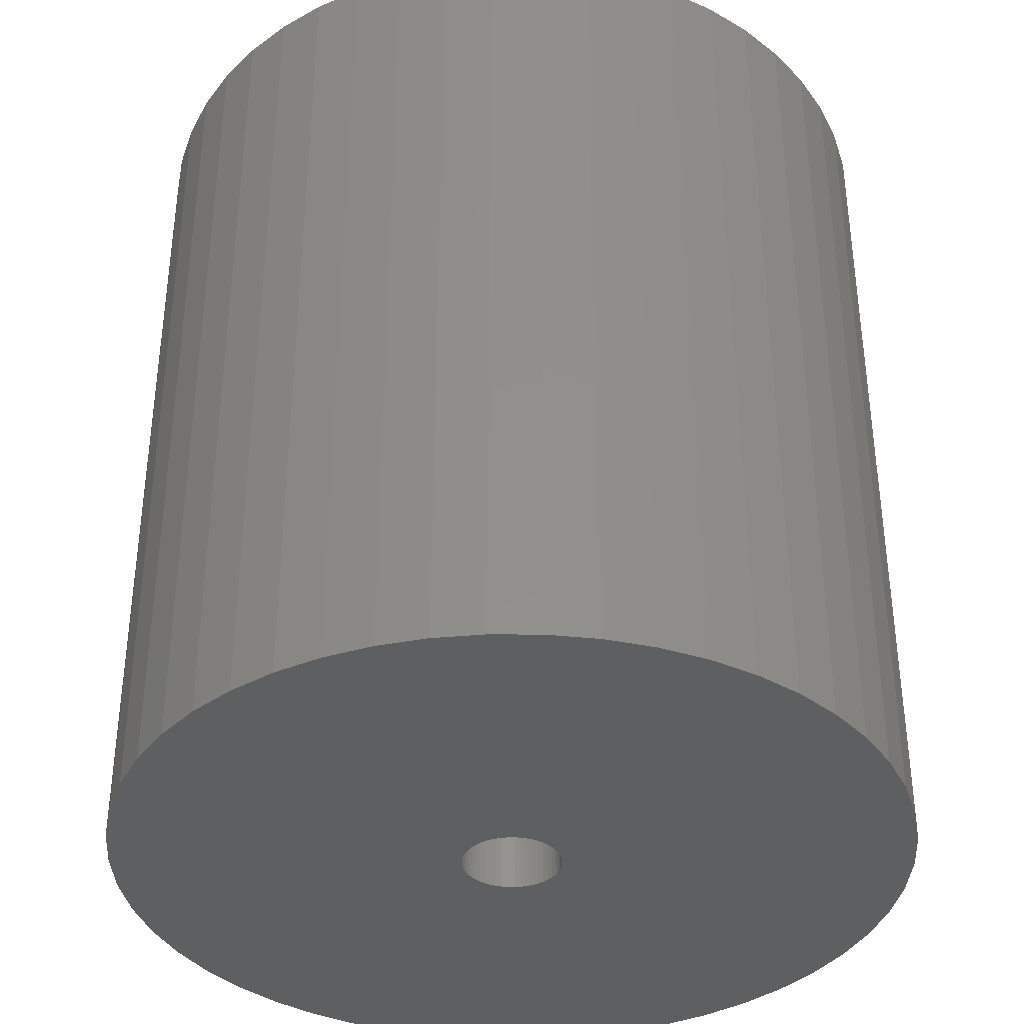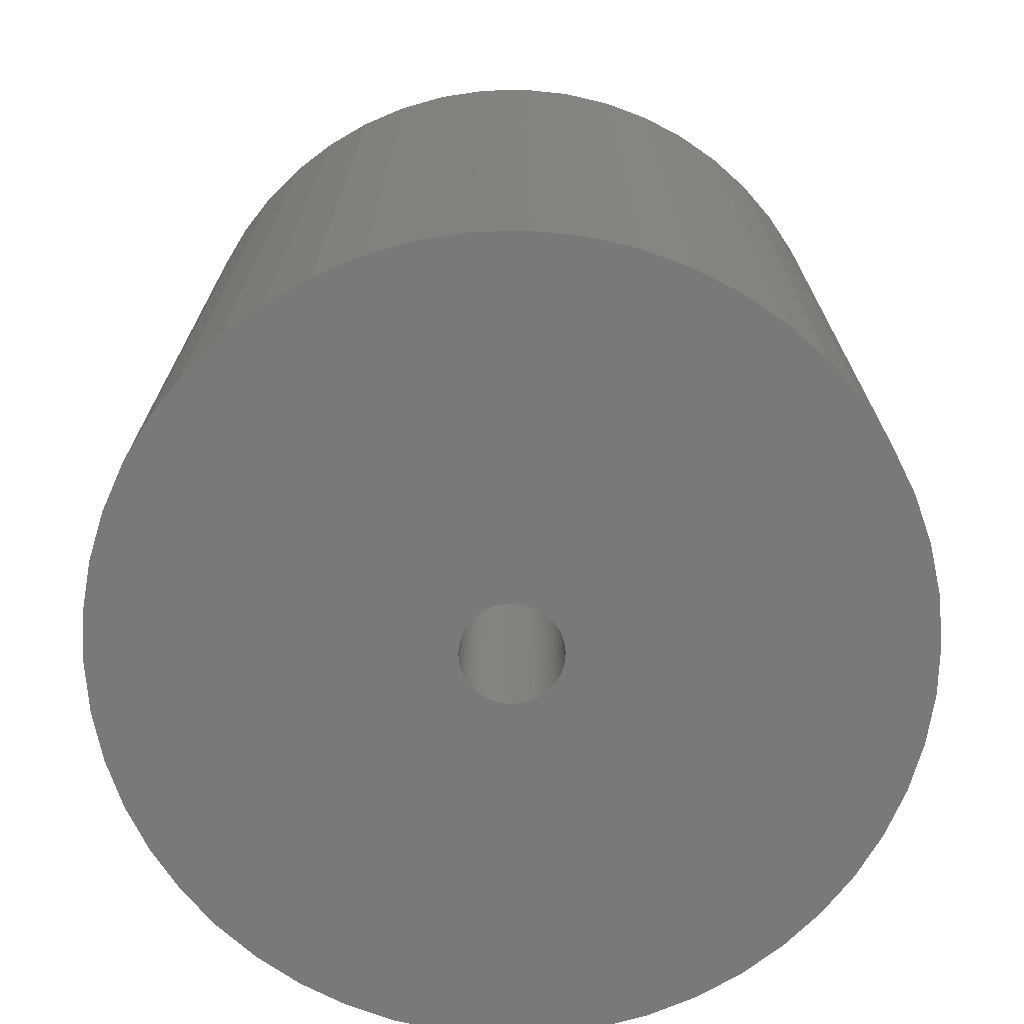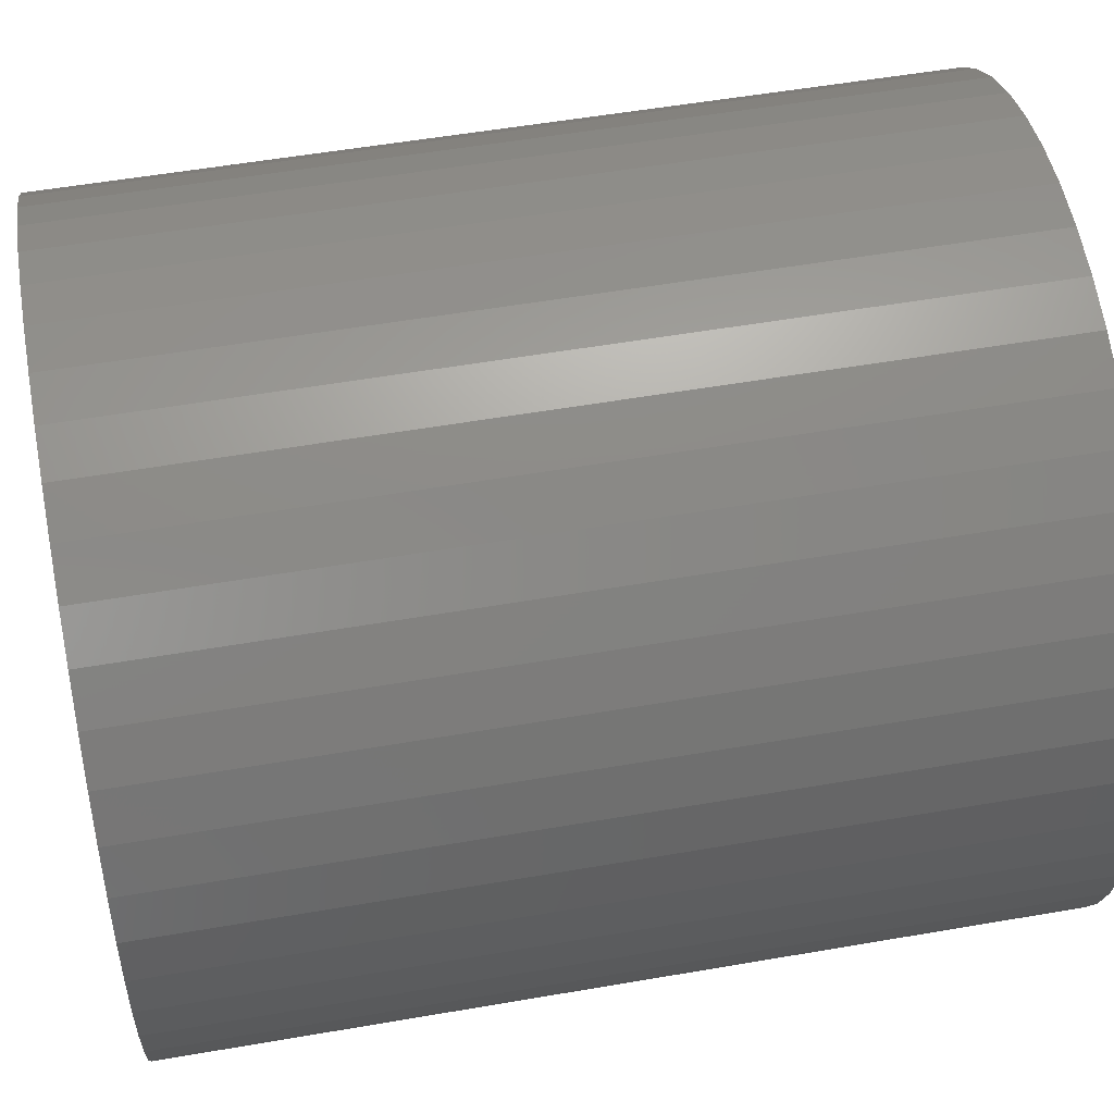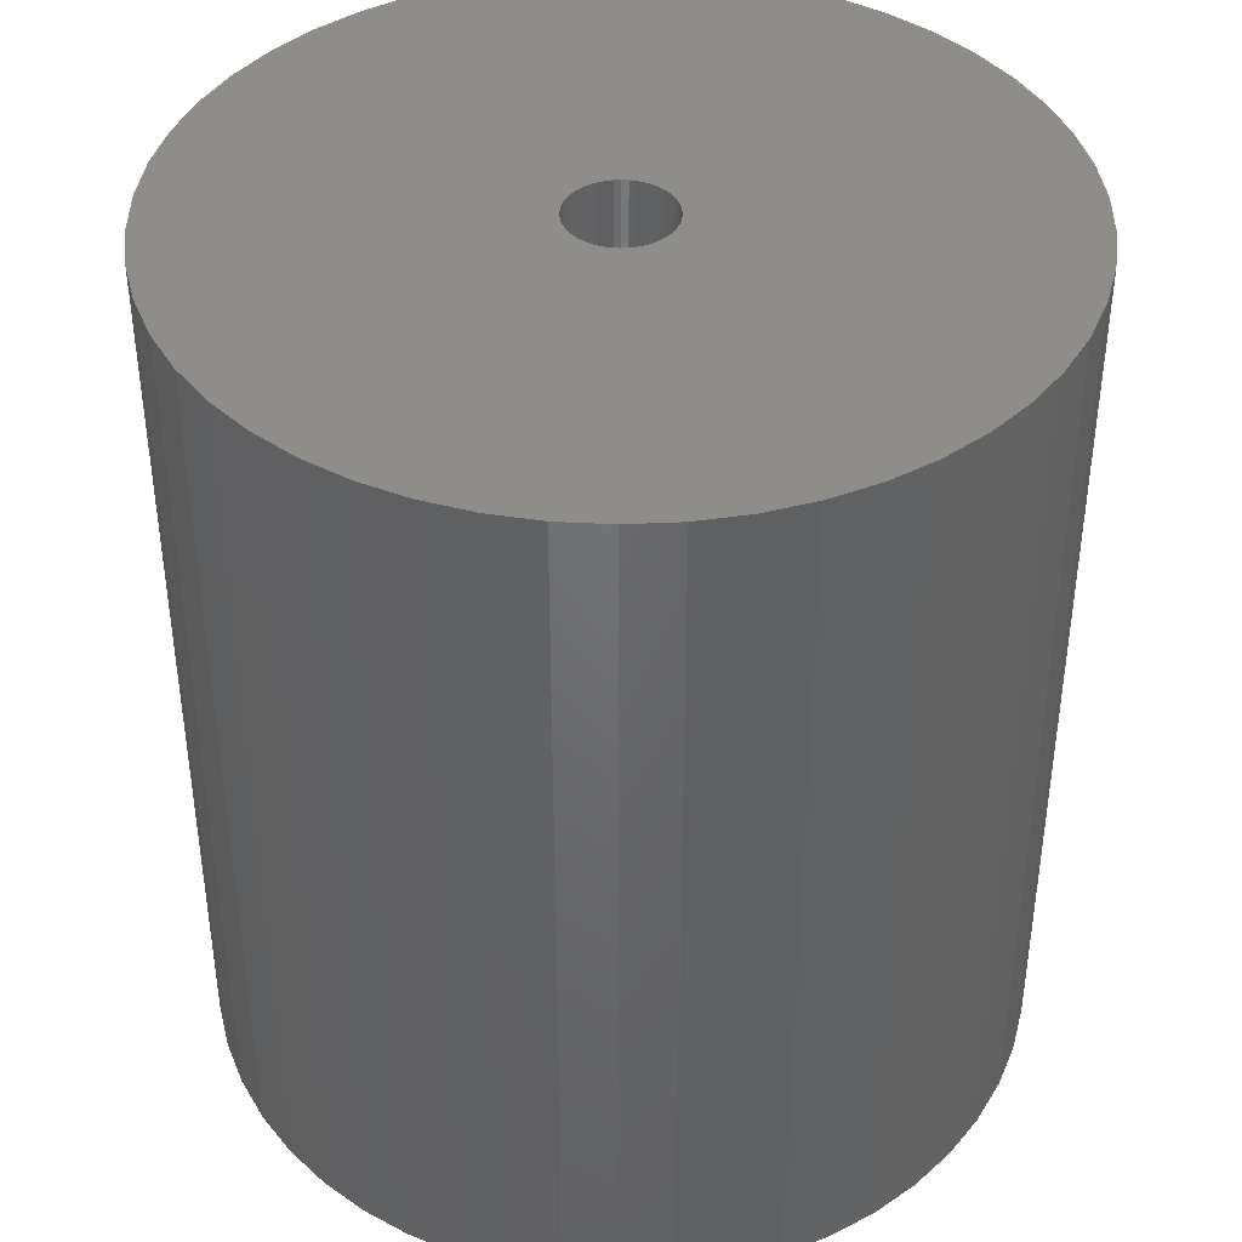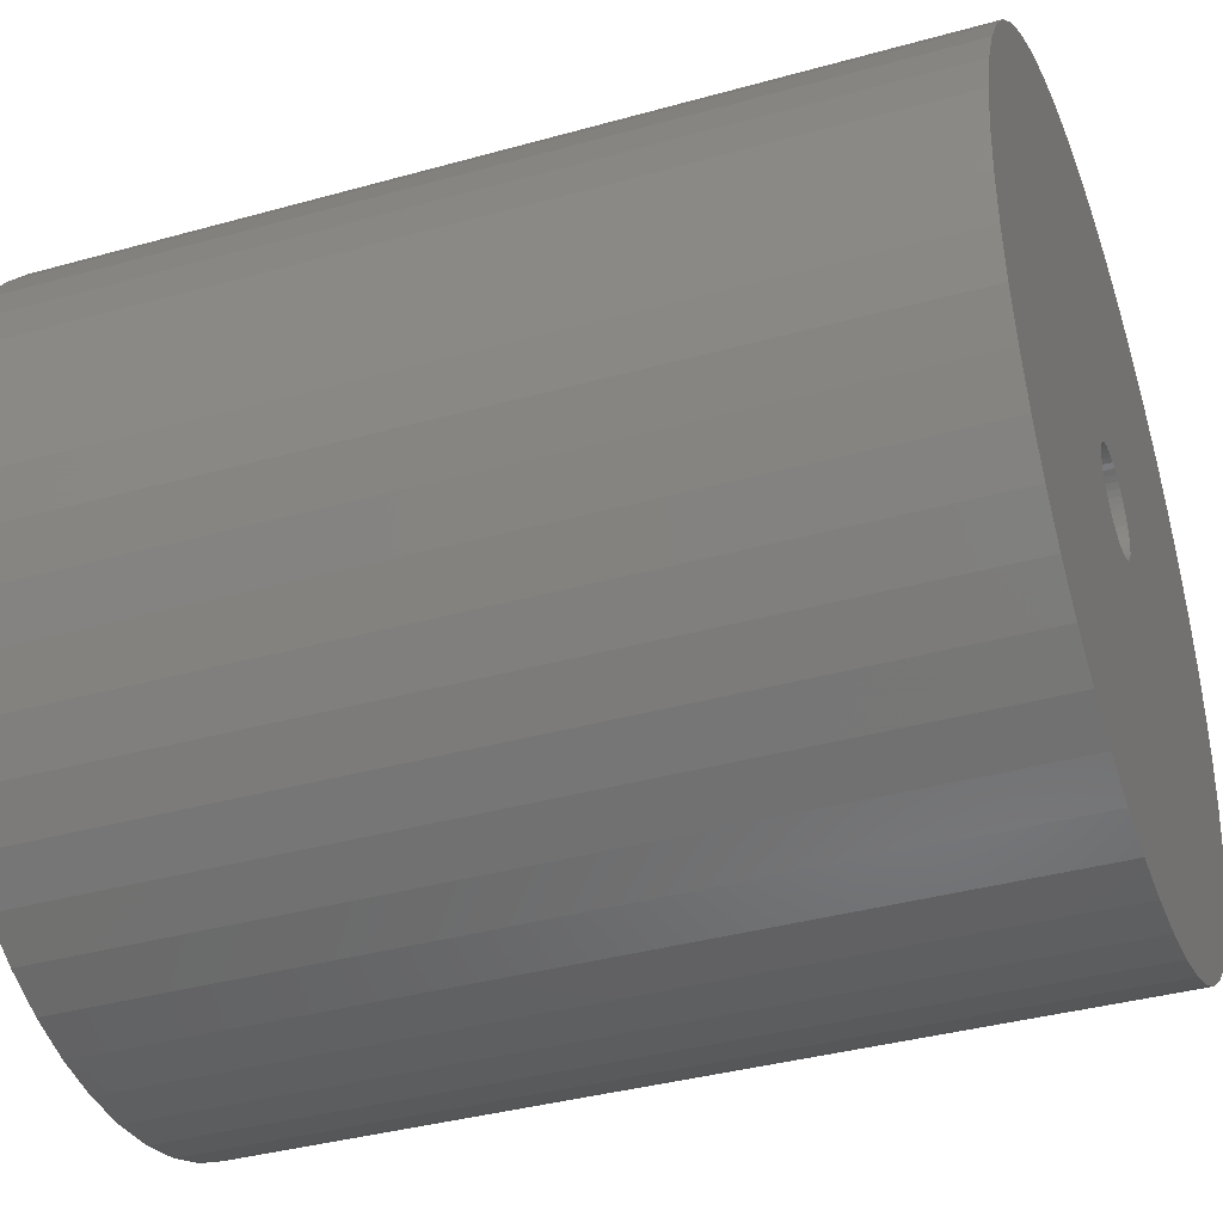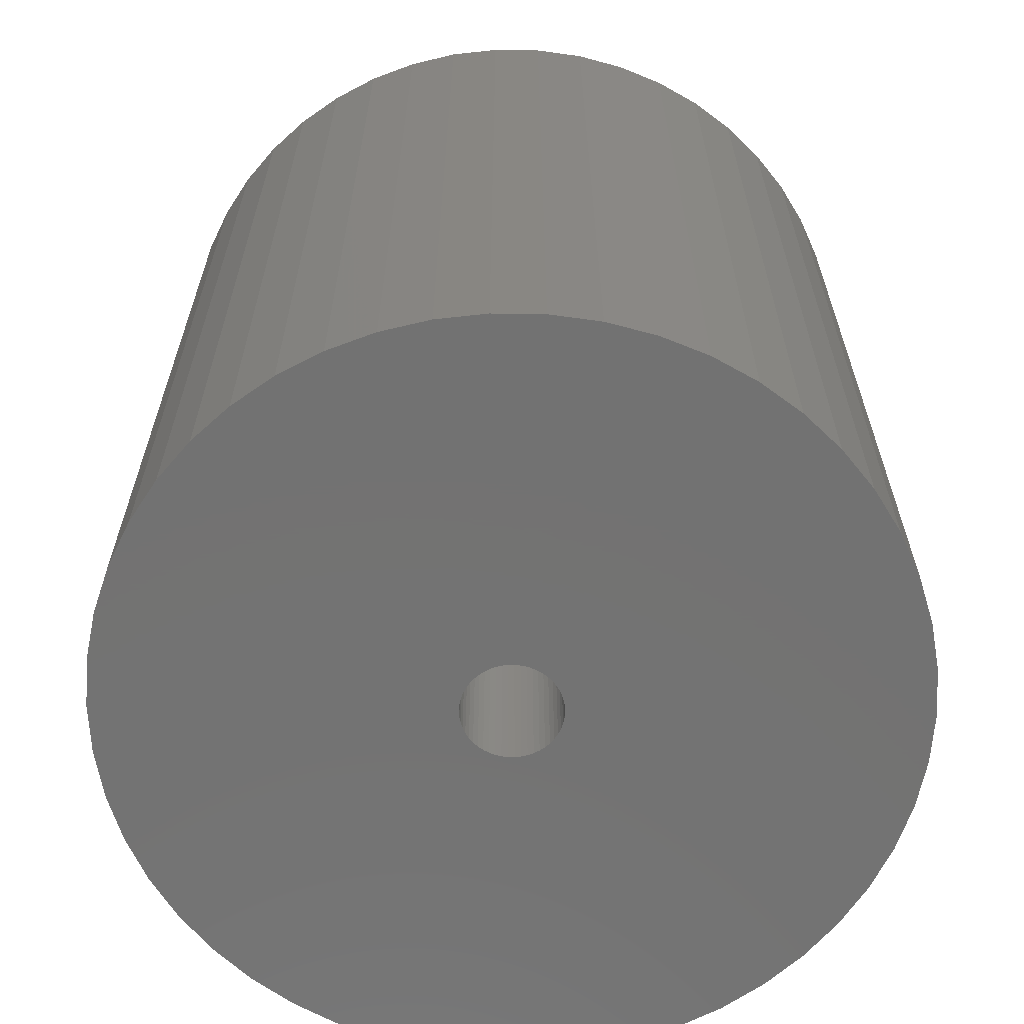
<metadata>
{"format":"stl","ext":"stl","renderer":"f3d","projection":"perspective","resolution":1024,"background":"white","views":[{"elev":-37.3,"azim":-130.1,"up":"+Z"},{"elev":-72.4,"azim":15.7,"up":"+Z"},{"elev":54.4,"azim":79.6,"up":"+Y"},{"elev":40.9,"azim":-154.5,"up":"+Z"},{"elev":-37.6,"azim":109.7,"up":"+Y"},{"elev":-64.6,"azim":-8.0,"up":"+Z"}]}
</metadata>
<code>
# stl→obj: 200 verts, 400 faces
v 16 0 17.5
v 15.87 2.005 -17.5
v 15.87 2.005 17.5
v 16 0 -17.5
v -16 0 -17.5
v -15.87 2.005 17.5
v -15.87 2.005 -17.5
v -16 0 17.5
v 1.005 15.97 -17.5
v -1.005 15.97 17.5
v 1.005 15.97 17.5
v -1.005 15.97 -17.5
v -1.005 -15.97 -17.5
v 1.005 -15.97 17.5
v -1.005 -15.97 17.5
v 1.005 -15.97 -17.5
v 11.66 10.95 -17.5
v 10.2 12.33 17.5
v 11.66 10.95 17.5
v 10.2 12.33 -17.5
v -10.2 12.33 -17.5
v -11.66 10.95 17.5
v -10.2 12.33 17.5
v -11.66 10.95 -17.5
v -4.944 15.22 -17.5
v -6.812 14.48 17.5
v -4.944 15.22 17.5
v -6.812 14.48 -17.5
v 14.88 5.89 17.5
v 14.02 7.708 -17.5
v 14.02 7.708 17.5
v 14.88 5.89 -17.5
v 6.812 14.48 -17.5
v 4.944 15.22 17.5
v 6.812 14.48 17.5
v 4.944 15.22 -17.5
v 2.998 15.72 17.5
v 2.998 15.72 -17.5
v 8.573 13.51 -17.5
v 8.573 13.51 17.5
v -14.88 5.89 -17.5
v -14.02 7.708 17.5
v -14.02 7.708 -17.5
v -14.88 5.89 17.5
v -15.5 3.979 -17.5
v -15.5 3.979 17.5
v -2.998 15.72 17.5
v -2.998 15.72 -17.5
v 2.998 -15.72 17.5
v 2.998 -15.72 -17.5
v 15.5 3.979 17.5
v 15.5 3.979 -17.5
v 12.94 9.405 17.5
v 12.94 9.405 -17.5
v -12.94 9.405 17.5
v -12.94 9.405 -17.5
v 2 0 17.5
v 1.984 0.2507 17.5
v 15.87 -2.005 17.5
v 1.937 0.4974 17.5
v 1.984 -0.2507 17.5
v 1.86 0.7362 17.5
v 15.5 -3.979 17.5
v 1.753 0.9635 17.5
v 1.937 -0.4974 17.5
v 1.618 1.176 17.5
v 14.88 -5.89 17.5
v 1.458 1.369 17.5
v 1.86 -0.7362 17.5
v 1.275 1.541 17.5
v 14.02 -7.708 17.5
v 1.072 1.689 17.5
v 1.753 -0.9635 17.5
v 0.8516 1.81 17.5
v 12.94 -9.405 17.5
v 0.618 1.902 17.5
v 1.618 -1.176 17.5
v 11.66 -10.95 17.5
v 0.3748 1.965 17.5
v 0.1256 1.996 17.5
v -0.1256 1.996 17.5
v -0.3748 1.965 17.5
v -0.618 1.902 17.5
v -0.8516 1.81 17.5
v -1.072 1.689 17.5
v -8.573 13.51 17.5
v -1.275 1.541 17.5
v -1.458 1.369 17.5
v -1.618 1.176 17.5
v 1.458 -1.369 17.5
v 10.2 -12.33 17.5
v 1.275 -1.541 17.5
v 8.573 -13.51 17.5
v 1.072 -1.689 17.5
v 6.812 -14.48 17.5
v 0.8516 -1.81 17.5
v 4.944 -15.22 17.5
v 0.618 -1.902 17.5
v 0.3748 -1.965 17.5
v 0.1256 -1.996 17.5
v -0.1256 -1.996 17.5
v -0.3748 -1.965 17.5
v -2.998 -15.72 17.5
v -0.618 -1.902 17.5
v -4.944 -15.22 17.5
v -0.8516 -1.81 17.5
v -6.812 -14.48 17.5
v -1.072 -1.689 17.5
v -8.573 -13.51 17.5
v -1.275 -1.541 17.5
v -10.2 -12.33 17.5
v -1.458 -1.369 17.5
v -11.66 -10.95 17.5
v -1.618 -1.176 17.5
v -12.94 -9.405 17.5
v -1.753 -0.9635 17.5
v -14.02 -7.708 17.5
v -1.86 -0.7362 17.5
v -14.88 -5.89 17.5
v -1.937 -0.4974 17.5
v -15.5 -3.979 17.5
v -1.984 -0.2507 17.5
v -15.87 -2.005 17.5
v -2 0 17.5
v -1.753 0.9635 17.5
v -1.86 0.7362 17.5
v -1.937 0.4974 17.5
v -1.984 0.2507 17.5
v -8.573 13.51 -17.5
v 15.87 -2.005 -17.5
v 14.88 -5.89 -17.5
v 14.02 -7.708 -17.5
v -11.66 -10.95 -17.5
v -10.2 -12.33 -17.5
v -14.02 -7.708 -17.5
v -14.88 -5.89 -17.5
v -12.94 -9.405 -17.5
v 2 0 -17.5
v 1.984 -0.2507 -17.5
v 15.5 -3.979 -17.5
v 1.937 -0.4974 -17.5
v 1.984 0.2507 -17.5
v 1.86 -0.7362 -17.5
v 1.753 -0.9635 -17.5
v 12.94 -9.405 -17.5
v 1.937 0.4974 -17.5
v 1.618 -1.176 -17.5
v 11.66 -10.95 -17.5
v 1.458 -1.369 -17.5
v 10.2 -12.33 -17.5
v 1.86 0.7362 -17.5
v 1.275 -1.541 -17.5
v 8.573 -13.51 -17.5
v 1.072 -1.689 -17.5
v 6.812 -14.48 -17.5
v 1.753 0.9635 -17.5
v 0.8516 -1.81 -17.5
v 4.944 -15.22 -17.5
v 0.618 -1.902 -17.5
v 1.618 1.176 -17.5
v 0.3748 -1.965 -17.5
v 0.1256 -1.996 -17.5
v -0.1256 -1.996 -17.5
v -0.3748 -1.965 -17.5
v -2.998 -15.72 -17.5
v -0.618 -1.902 -17.5
v -4.944 -15.22 -17.5
v -0.8516 -1.81 -17.5
v -6.812 -14.48 -17.5
v -1.072 -1.689 -17.5
v -8.573 -13.51 -17.5
v -1.275 -1.541 -17.5
v -1.458 -1.369 -17.5
v -1.618 -1.176 -17.5
v 1.458 1.369 -17.5
v 1.275 1.541 -17.5
v 1.072 1.689 -17.5
v 0.8516 1.81 -17.5
v 0.618 1.902 -17.5
v 0.3748 1.965 -17.5
v 0.1256 1.996 -17.5
v -0.1256 1.996 -17.5
v -0.3748 1.965 -17.5
v -0.618 1.902 -17.5
v -0.8516 1.81 -17.5
v -1.072 1.689 -17.5
v -1.275 1.541 -17.5
v -1.458 1.369 -17.5
v -1.618 1.176 -17.5
v -1.753 0.9635 -17.5
v -1.86 0.7362 -17.5
v -1.937 0.4974 -17.5
v -1.984 0.2507 -17.5
v -2 0 -17.5
v -1.753 -0.9635 -17.5
v -1.86 -0.7362 -17.5
v -1.937 -0.4974 -17.5
v -15.5 -3.979 -17.5
v -1.984 -0.2507 -17.5
v -15.87 -2.005 -17.5
f 1 2 3
f 2 1 4
f 5 6 7
f 6 5 8
f 9 10 11
f 10 9 12
f 13 14 15
f 14 13 16
f 17 18 19
f 18 17 20
f 21 22 23
f 22 21 24
f 25 26 27
f 26 25 28
f 29 30 31
f 30 29 32
f 33 34 35
f 34 33 36
f 36 37 34
f 37 36 38
f 39 35 40
f 35 39 33
f 41 42 43
f 42 41 44
f 45 44 41
f 44 45 46
f 12 47 10
f 47 12 48
f 16 49 14
f 49 16 50
f 51 32 29
f 32 51 52
f 3 52 51
f 52 3 2
f 53 17 19
f 17 53 54
f 31 54 53
f 54 31 30
f 38 11 37
f 11 38 9
f 20 40 18
f 40 20 39
f 43 55 56
f 55 43 42
f 56 22 24
f 22 56 55
f 7 46 45
f 46 7 6
f 57 1 3
f 58 3 51
f 1 57 59
f 60 51 29
f 61 59 57
f 62 29 31
f 59 61 63
f 64 31 53
f 65 63 61
f 66 53 19
f 63 65 67
f 68 19 18
f 69 67 65
f 70 18 40
f 67 69 71
f 72 40 35
f 73 71 69
f 74 35 34
f 71 73 75
f 76 34 37
f 77 75 73
f 75 77 78
f 3 58 57
f 51 60 58
f 29 62 60
f 31 64 62
f 53 66 64
f 19 68 66
f 18 70 68
f 40 72 70
f 79 37 11
f 35 74 72
f 34 76 74
f 37 79 76
f 11 80 79
f 11 81 80
f 10 81 11
f 81 10 82
f 47 82 10
f 82 47 83
f 27 83 47
f 83 27 84
f 26 84 27
f 84 26 85
f 86 85 26
f 85 86 87
f 23 87 86
f 87 23 88
f 22 88 23
f 88 22 89
f 90 78 77
f 78 90 91
f 92 91 90
f 91 92 93
f 94 93 92
f 93 94 95
f 96 95 94
f 95 96 97
f 98 97 96
f 97 98 49
f 99 49 98
f 49 99 14
f 100 14 99
f 101 14 100
f 15 101 102
f 103 102 104
f 105 104 106
f 101 15 14
f 107 106 108
f 109 108 110
f 111 110 112
f 113 112 114
f 115 114 116
f 117 116 118
f 119 118 120
f 121 120 122
f 123 122 124
f 55 89 22
f 102 103 15
f 89 55 125
f 104 105 103
f 42 125 55
f 106 107 105
f 125 42 126
f 108 109 107
f 44 126 42
f 110 111 109
f 126 44 127
f 112 113 111
f 46 127 44
f 114 115 113
f 127 46 128
f 116 117 115
f 6 128 46
f 118 119 117
f 128 6 124
f 120 121 119
f 8 124 6
f 122 123 121
f 124 8 123
f 28 86 26
f 86 28 129
f 129 23 86
f 23 129 21
f 48 27 47
f 27 48 25
f 59 4 1
f 4 59 130
f 71 131 67
f 131 71 132
f 133 111 113
f 111 133 134
f 135 119 136
f 119 135 117
f 137 117 135
f 117 137 115
f 138 4 130
f 139 130 140
f 4 138 2
f 141 140 131
f 142 2 138
f 143 131 132
f 2 142 52
f 144 132 145
f 146 52 142
f 147 145 148
f 52 146 32
f 149 148 150
f 151 32 146
f 152 150 153
f 32 151 30
f 154 153 155
f 156 30 151
f 157 155 158
f 30 156 54
f 159 158 50
f 160 54 156
f 54 160 17
f 130 139 138
f 140 141 139
f 131 143 141
f 132 144 143
f 145 147 144
f 148 149 147
f 150 152 149
f 153 154 152
f 161 50 16
f 155 157 154
f 158 159 157
f 50 161 159
f 16 162 161
f 16 163 162
f 13 163 16
f 163 13 164
f 165 164 13
f 164 165 166
f 167 166 165
f 166 167 168
f 169 168 167
f 168 169 170
f 171 170 169
f 170 171 172
f 134 172 171
f 172 134 173
f 133 173 134
f 173 133 174
f 175 17 160
f 17 175 20
f 176 20 175
f 20 176 39
f 177 39 176
f 39 177 33
f 178 33 177
f 33 178 36
f 179 36 178
f 36 179 38
f 180 38 179
f 38 180 9
f 181 9 180
f 182 9 181
f 12 182 183
f 48 183 184
f 25 184 185
f 182 12 9
f 28 185 186
f 129 186 187
f 21 187 188
f 24 188 189
f 56 189 190
f 43 190 191
f 41 191 192
f 45 192 193
f 7 193 194
f 137 174 133
f 183 48 12
f 174 137 195
f 184 25 48
f 135 195 137
f 185 28 25
f 195 135 196
f 186 129 28
f 136 196 135
f 187 21 129
f 196 136 197
f 188 24 21
f 198 197 136
f 189 56 24
f 197 198 199
f 190 43 56
f 200 199 198
f 191 41 43
f 199 200 194
f 192 45 41
f 5 194 200
f 193 7 45
f 194 5 7
f 155 93 95
f 93 155 153
f 67 140 63
f 140 67 131
f 133 115 137
f 115 133 113
f 136 121 198
f 121 136 119
f 150 78 91
f 78 150 148
f 158 95 97
f 95 158 155
f 50 97 49
f 97 50 158
f 63 130 59
f 130 63 140
f 75 132 71
f 132 75 145
f 78 145 75
f 145 78 148
f 165 15 103
f 15 165 13
f 169 105 107
f 105 169 167
f 167 103 105
f 103 167 165
f 198 123 200
f 123 198 121
f 200 8 5
f 8 200 123
f 153 91 93
f 91 153 150
f 171 107 109
f 107 171 169
f 134 109 111
f 109 134 171
f 127 191 126
f 191 127 192
f 156 66 160
f 66 156 64
f 179 74 76
f 74 179 178
f 185 83 84
f 83 185 184
f 126 190 125
f 190 126 191
f 139 57 138
f 57 139 61
f 157 98 96
f 98 157 159
f 176 68 70
f 68 176 175
f 182 80 81
f 80 182 181
f 177 70 72
f 70 177 176
f 89 188 88
f 188 89 189
f 186 84 85
f 84 186 185
f 187 85 87
f 85 187 186
f 138 58 142
f 58 138 57
f 154 96 94
f 96 154 157
f 144 69 143
f 69 144 73
f 159 99 98
f 99 159 161
f 160 68 175
f 68 160 66
f 180 76 79
f 76 180 179
f 181 79 80
f 79 181 180
f 178 72 74
f 72 178 177
f 124 193 128
f 193 124 194
f 128 192 127
f 192 128 193
f 125 189 89
f 189 125 190
f 183 81 82
f 81 183 182
f 184 82 83
f 82 184 183
f 188 87 88
f 87 188 187
f 141 61 139
f 61 141 65
f 149 77 147
f 77 149 90
f 147 73 144
f 73 147 77
f 161 100 99
f 100 161 162
f 151 64 156
f 64 151 62
f 146 62 151
f 62 146 60
f 142 60 146
f 60 142 58
f 162 101 100
f 101 162 163
f 168 108 106
f 108 168 170
f 122 194 124
f 194 122 199
f 118 197 120
f 197 118 196
f 116 196 118
f 196 116 195
f 152 94 92
f 94 152 154
f 149 92 90
f 92 149 152
f 143 65 141
f 65 143 69
f 172 112 110
f 112 172 173
f 163 102 101
f 102 163 164
f 164 104 102
f 104 164 166
f 170 110 108
f 110 170 172
f 120 199 122
f 199 120 197
f 112 174 114
f 174 112 173
f 114 195 116
f 195 114 174
f 166 106 104
f 106 166 168

</code>
